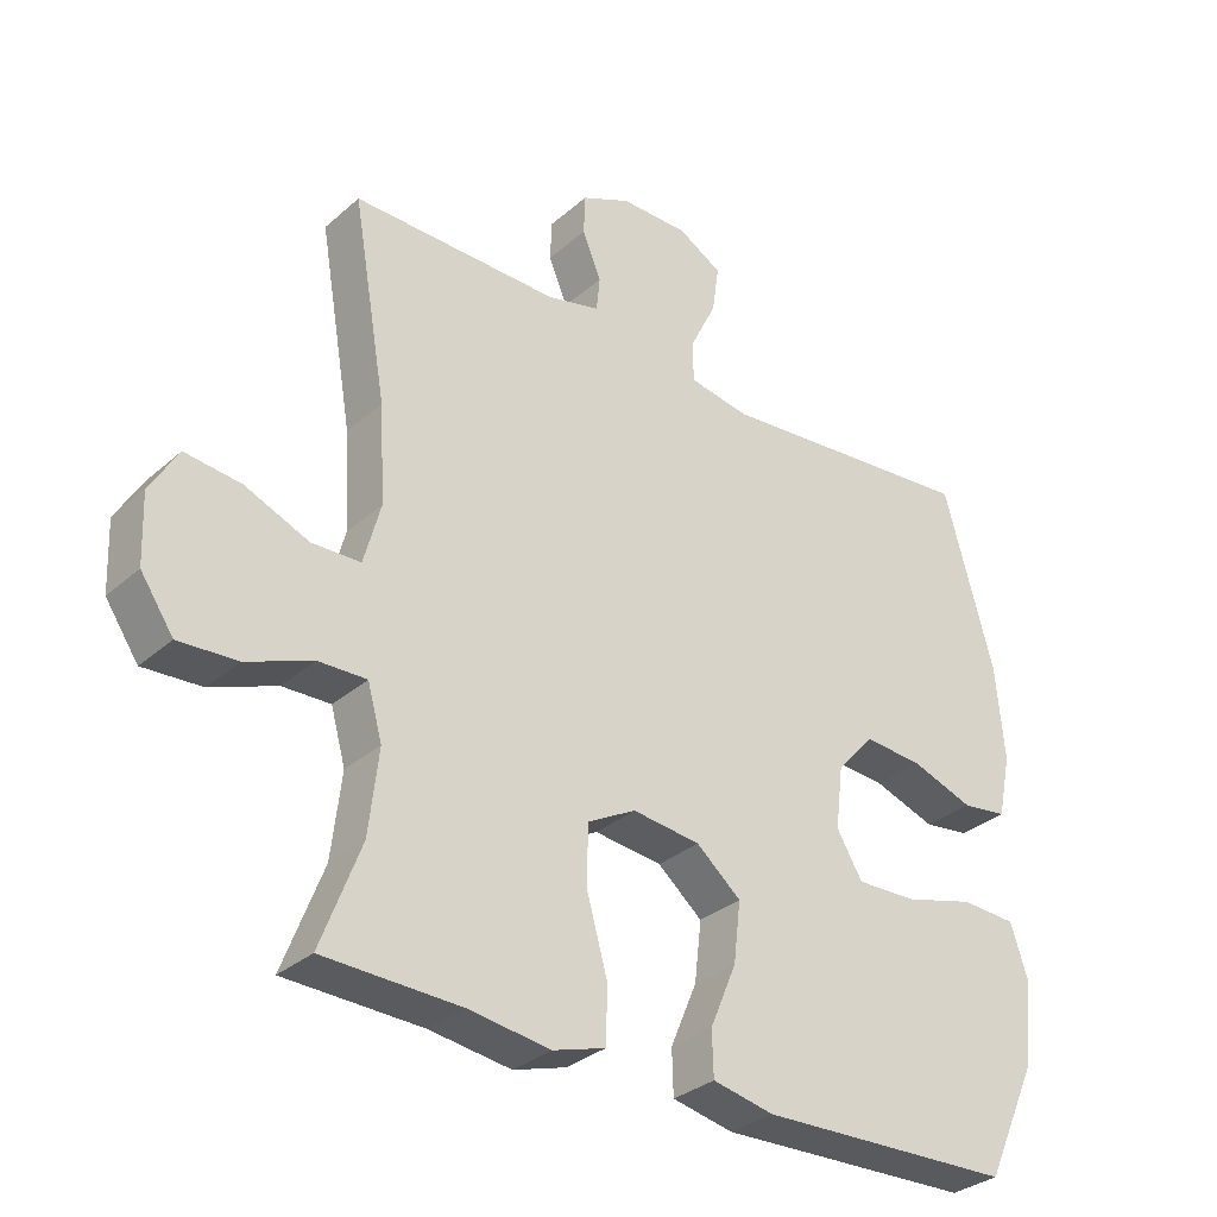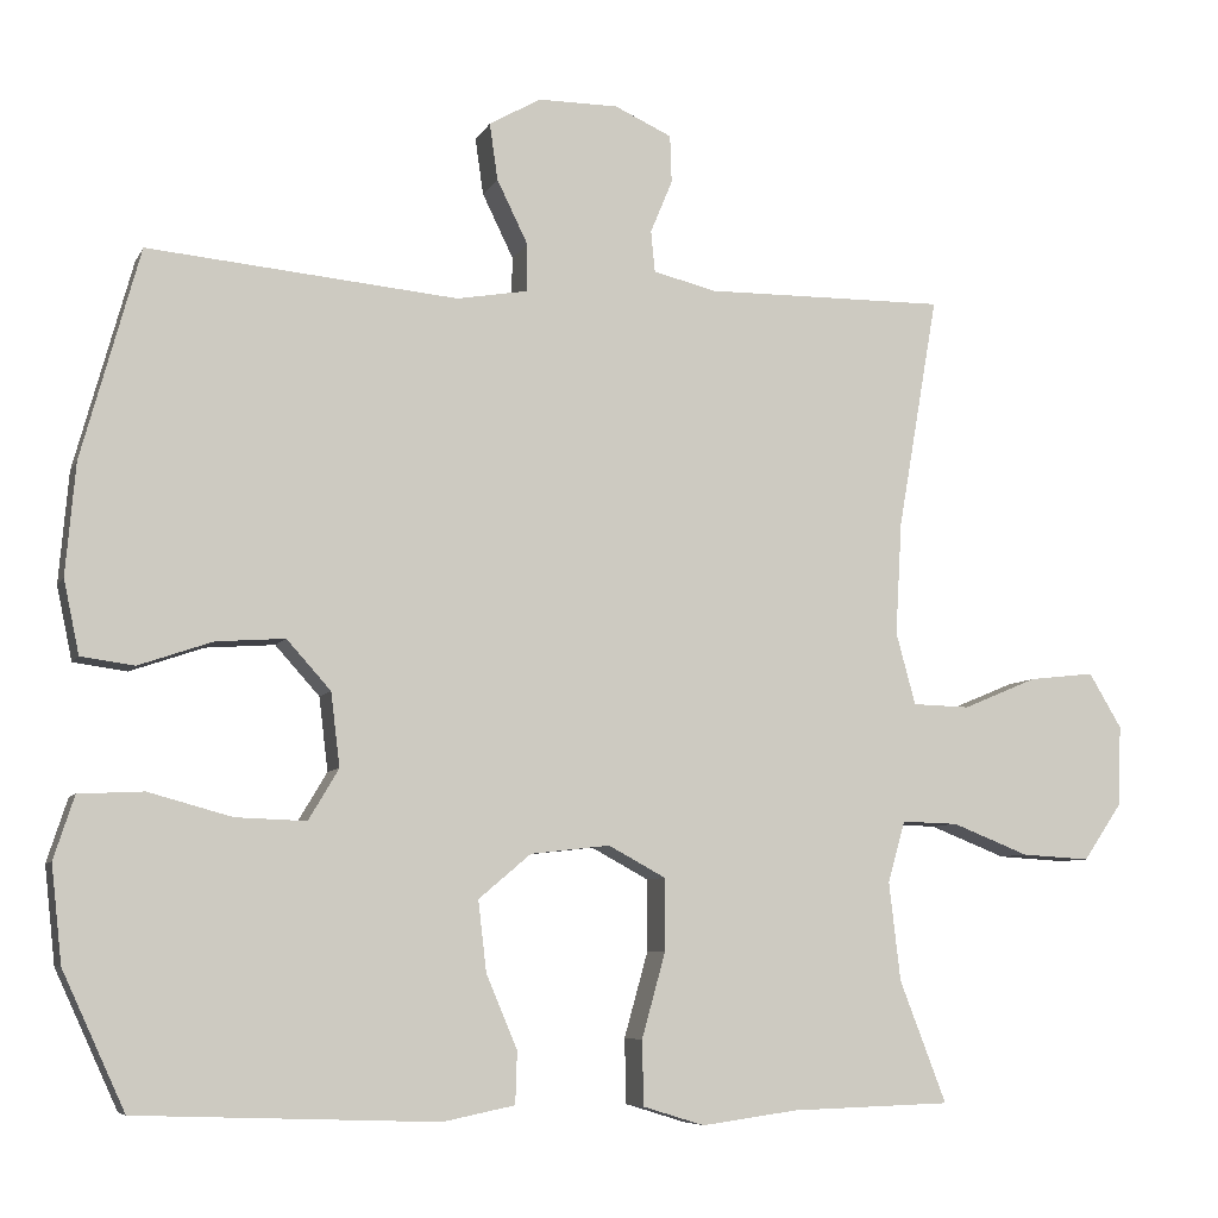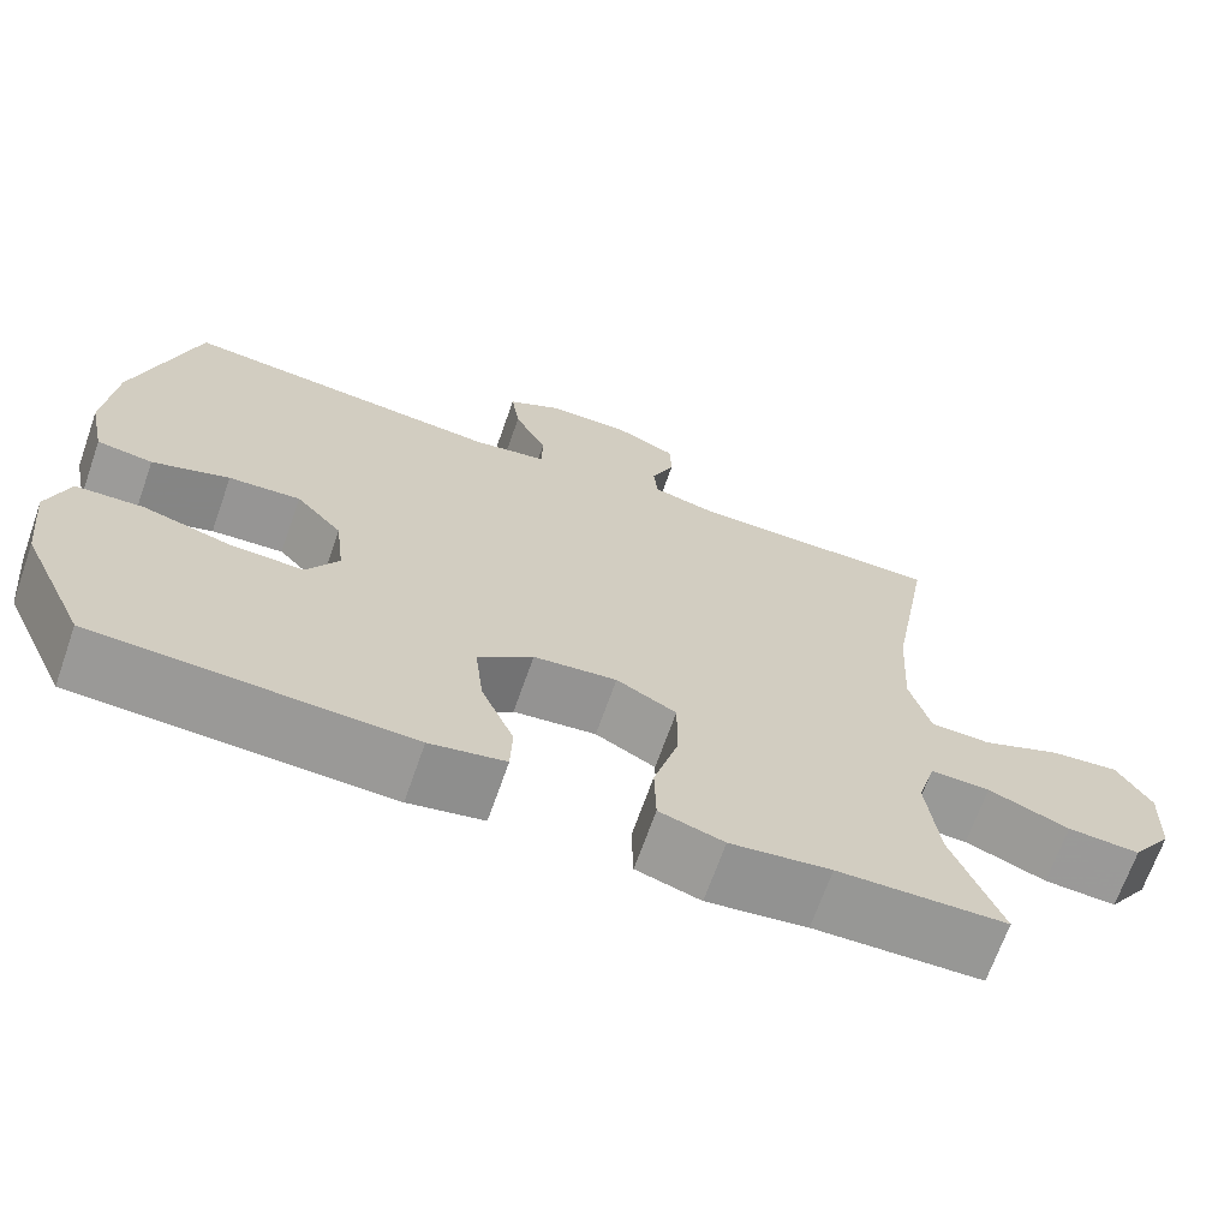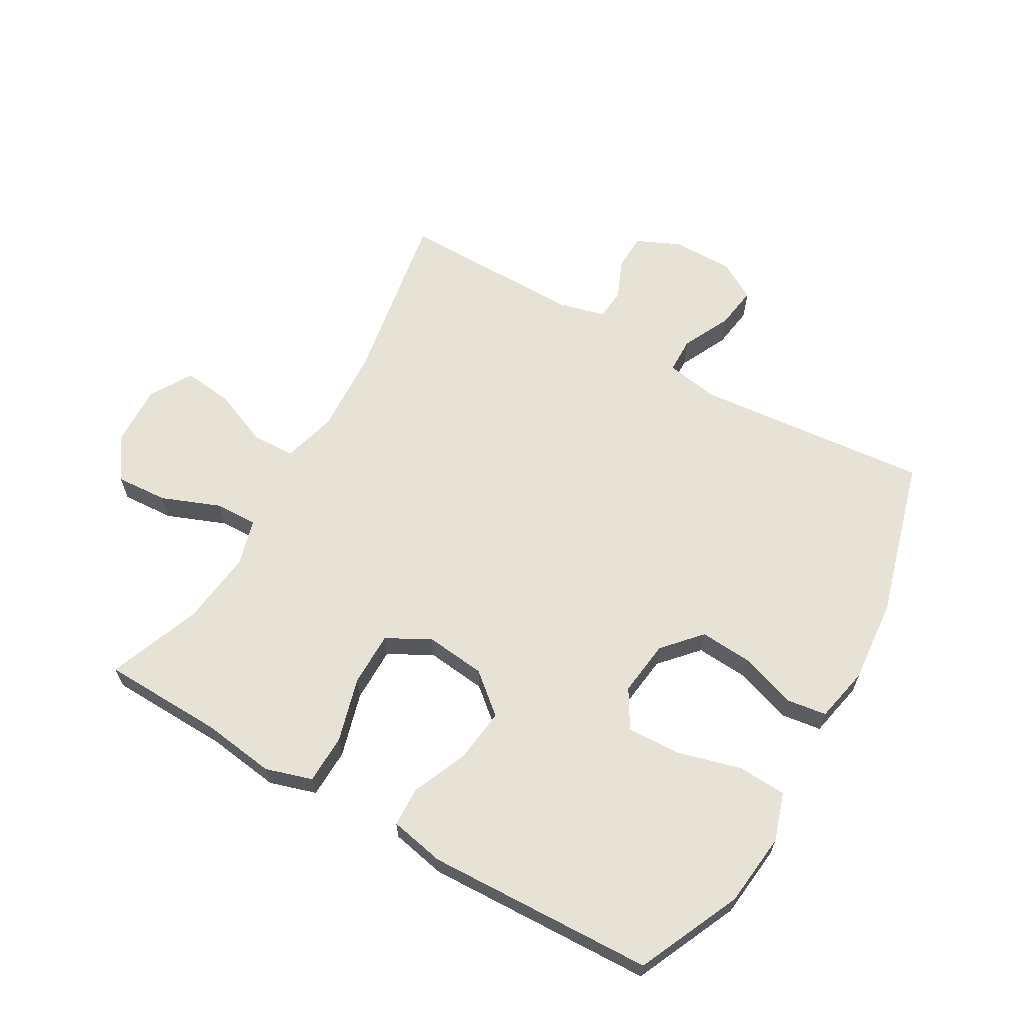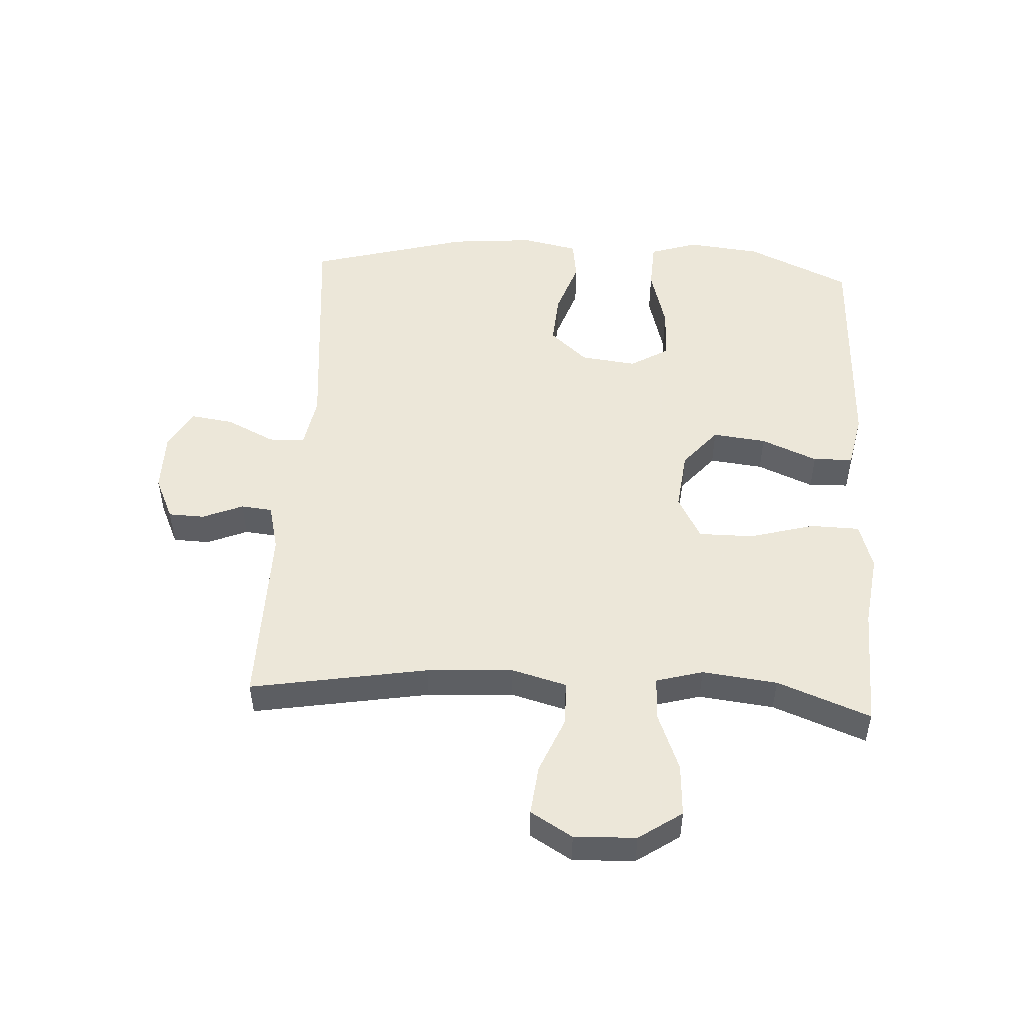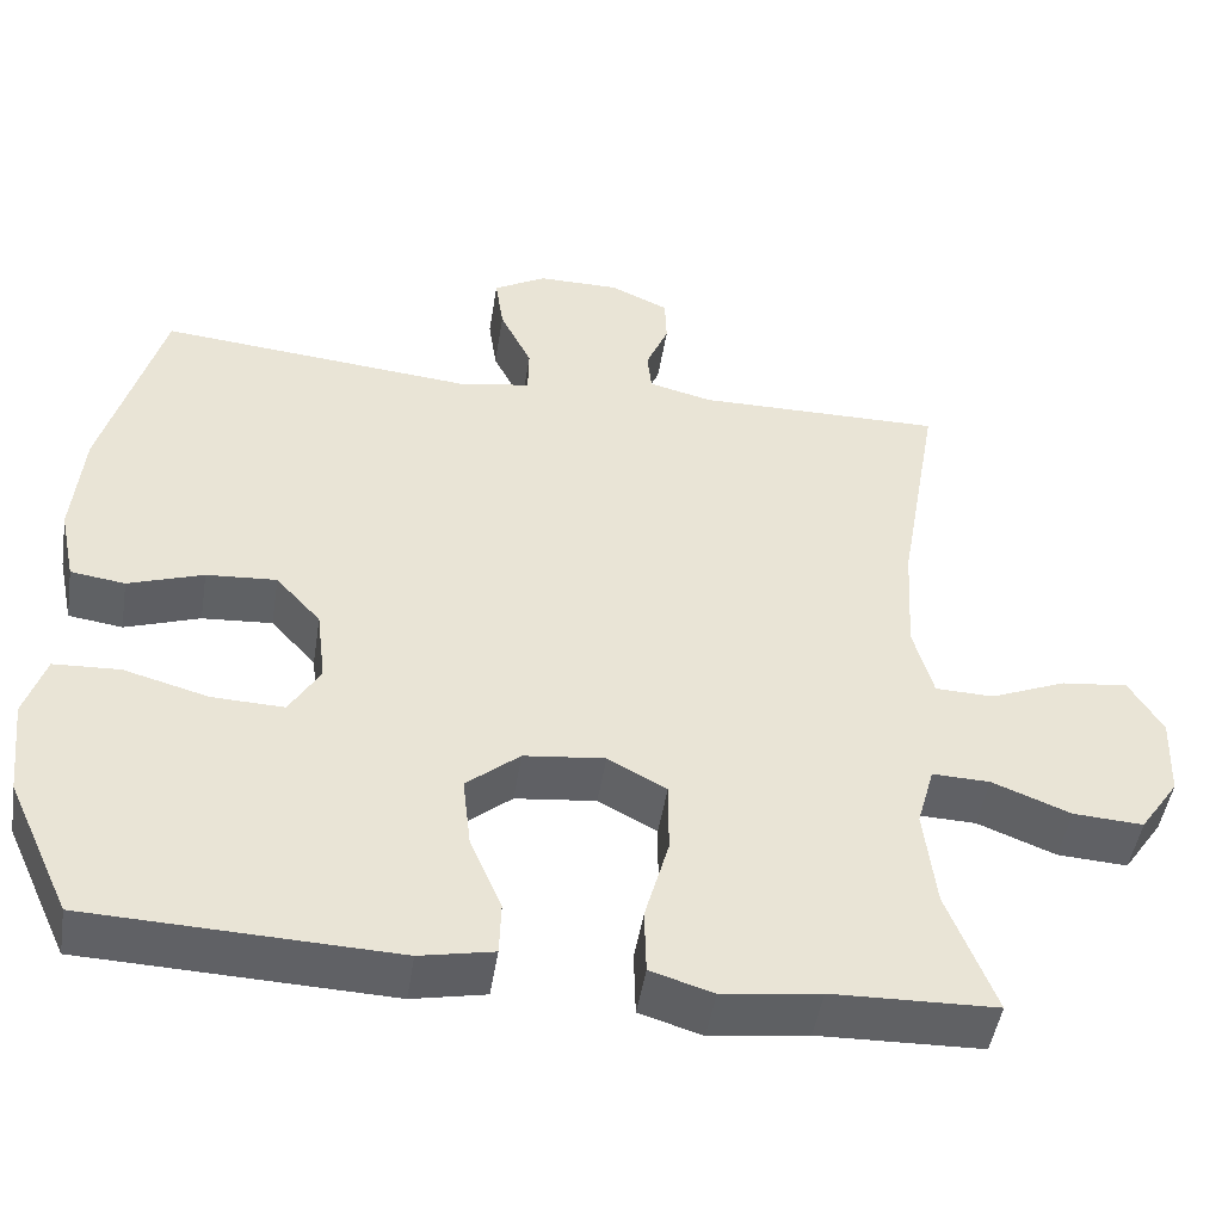
<metadata>
{"format":"obj","ext":"obj","renderer":"f3d","projection":"perspective","resolution":1024,"background":"white","views":[{"elev":-31.9,"azim":140.5,"up":"+Z"},{"elev":-7.0,"azim":-17.0,"up":"+Z"},{"elev":-68.5,"azim":-19.4,"up":"+Z"},{"elev":63.6,"azim":-150.2,"up":"+Y"},{"elev":50.2,"azim":93.3,"up":"+Y"},{"elev":-47.9,"azim":-9.0,"up":"+Z"}]}
</metadata>
<code>
v 0.5 0.07 -0.5
v 0.304 0.07 -0.506
v 0.187 0.07 -0.522
v 0.112 0.07 -0.499
v 0.11 0.07 -0.42
v 0.139 0.07 -0.316
v 0.139 0.07 -0.228
v 0.069 0.07 -0.19
v -0.028 0.07 -0.201
v -0.092 0.07 -0.255
v -0.082 0.07 -0.341
v -0.044 0.07 -0.431
v -0.046 0.07 -0.495
v -0.134 0.07 -0.513
v -0.5 0.07 -0.5
v -0.576 0.07 -0.334
v -0.589 0.07 -0.216
v -0.564 0.07 -0.139
v -0.485 0.07 -0.135
v -0.383 0.07 -0.163
v -0.297 0.07 -0.166
v -0.26 0.07 -0.104
v -0.271 0.07 -0.014
v -0.325 0.07 0.046
v -0.409 0.07 0.04
v -0.499 0.07 0.009
v -0.564 0.07 0.018
v -0.583 0.07 0.108
v -0.571 0.07 0.244
v -0.5 0.07 0.5
v -0.122 0.07 0.465
v -0.036 0.07 0.48
v -0.035 0.07 0.538
v -0.073 0.07 0.616
v -0.083 0.07 0.685
v -0.02 0.07 0.721
v 0.078 0.07 0.721
v 0.148 0.07 0.689
v 0.15 0.07 0.631
v 0.123 0.07 0.566
v 0.128 0.07 0.516
v 0.204 0.07 0.497
v 0.5 0.07 0.5
v 0.451 0.07 0.216
v 0.443 0.07 0.078
v 0.467 0.07 -0.01
v 0.537 0.07 -0.012
v 0.628 0.07 0.026
v 0.708 0.07 0.035
v 0.748 0.07 -0.032
v 0.744 0.07 -0.131
v 0.697 0.07 -0.2
v 0.613 0.07 -0.195
v 0.519 0.07 -0.158
v 0.45 0.07 -0.156
v 0.429 0.07 -0.231
v 0.443 0.07 -0.351
v 0.5 0 -0.5
v 0.304 0 -0.506
v 0.187 0 -0.522
v 0.112 0 -0.499
v 0.11 0 -0.42
v 0.139 0 -0.316
v 0.139 0 -0.228
v 0.069 0 -0.19
v -0.028 0 -0.201
v -0.092 0 -0.255
v -0.082 0 -0.341
v -0.044 0 -0.431
v -0.046 0 -0.495
v -0.134 0 -0.513
v -0.5 0 -0.5
v -0.576 0 -0.334
v -0.589 0 -0.216
v -0.564 0 -0.139
v -0.485 0 -0.135
v -0.383 0 -0.163
v -0.297 0 -0.166
v -0.26 0 -0.104
v -0.271 0 -0.014
v -0.325 0 0.046
v -0.409 0 0.04
v -0.499 0 0.009
v -0.564 0 0.018
v -0.583 0 0.108
v -0.571 0 0.244
v -0.5 0 0.5
v -0.122 0 0.465
v -0.036 0 0.48
v -0.035 0 0.538
v -0.073 0 0.616
v -0.083 0 0.685
v -0.02 0 0.721
v 0.078 0 0.721
v 0.148 0 0.689
v 0.15 0 0.631
v 0.123 0 0.566
v 0.128 0 0.516
v 0.204 0 0.497
v 0.5 0 0.5
v 0.451 0 0.216
v 0.443 0 0.078
v 0.467 0 -0.01
v 0.537 0 -0.012
v 0.628 0 0.026
v 0.708 0 0.035
v 0.748 0 -0.032
v 0.744 0 -0.131
v 0.697 0 -0.2
v 0.613 0 -0.195
v 0.519 0 -0.158
v 0.45 0 -0.156
v 0.429 0 -0.231
v 0.443 0 -0.351
f 52 53 54
f 51 52 54
f 50 51 54
f 49 50 54
f 48 49 54
f 47 48 54
f 46 47 54 55
f 45 46 55 56
f 42 43 44
f 41 42 44 45
f 38 39 40
f 37 38 40
f 36 37 40
f 35 36 40
f 34 35 40
f 33 34 40
f 32 33 40 41
f 29 30 31
f 28 29 31
f 27 28 31
f 26 27 31
f 25 26 31
f 24 25 31 32
f 41 45 56
f 32 41 56
f 24 32 56
f 23 24 56
f 18 19 20
f 17 18 20
f 16 17 20
f 15 16 20
f 14 15 20
f 13 14 20
f 12 13 20
f 11 12 20
f 10 11 20 21
f 9 10 21 22
f 4 5 6
f 3 4 6
f 2 3 6
f 2 6 7
f 1 2 7
f 57 1 7
f 56 57 7 8
f 23 56 8
f 8 9 22 23
f 111 110 109
f 111 109 108
f 111 108 107
f 111 107 106
f 111 106 105
f 111 105 104
f 112 111 104 103
f 113 112 103 102
f 101 100 99
f 102 101 99 98
f 97 96 95
f 97 95 94
f 97 94 93
f 97 93 92
f 97 92 91
f 97 91 90
f 98 97 90 89
f 88 87 86
f 88 86 85
f 88 85 84
f 88 84 83
f 88 83 82
f 89 88 82 81
f 113 102 98
f 113 98 89
f 113 89 81
f 113 81 80
f 77 76 75
f 77 75 74
f 77 74 73
f 77 73 72
f 77 72 71
f 77 71 70
f 77 70 69
f 77 69 68
f 78 77 68 67
f 79 78 67 66
f 63 62 61
f 63 61 60
f 63 60 59
f 64 63 59
f 64 59 58
f 64 58 114
f 65 64 114 113
f 65 113 80
f 80 79 66 65
f 1 58 59 2
f 2 59 60 3
f 3 60 61 4
f 4 61 62 5
f 5 62 63 6
f 6 63 64 7
f 7 64 65 8
f 8 65 66 9
f 9 66 67 10
f 10 67 68 11
f 11 68 69 12
f 12 69 70 13
f 13 70 71 14
f 14 71 72 15
f 15 72 73 16
f 16 73 74 17
f 17 74 75 18
f 18 75 76 19
f 19 76 77 20
f 20 77 78 21
f 21 78 79 22
f 22 79 80 23
f 23 80 81 24
f 24 81 82 25
f 25 82 83 26
f 26 83 84 27
f 27 84 85 28
f 28 85 86 29
f 29 86 87 30
f 30 87 88 31
f 31 88 89 32
f 32 89 90 33
f 33 90 91 34
f 34 91 92 35
f 35 92 93 36
f 36 93 94 37
f 37 94 95 38
f 38 95 96 39
f 39 96 97 40
f 40 97 98 41
f 41 98 99 42
f 42 99 100 43
f 43 100 101 44
f 44 101 102 45
f 45 102 103 46
f 46 103 104 47
f 47 104 105 48
f 48 105 106 49
f 49 106 107 50
f 50 107 108 51
f 51 108 109 52
f 52 109 110 53
f 53 110 111 54
f 54 111 112 55
f 55 112 113 56
f 56 113 114 57
f 57 114 58 1

</code>
